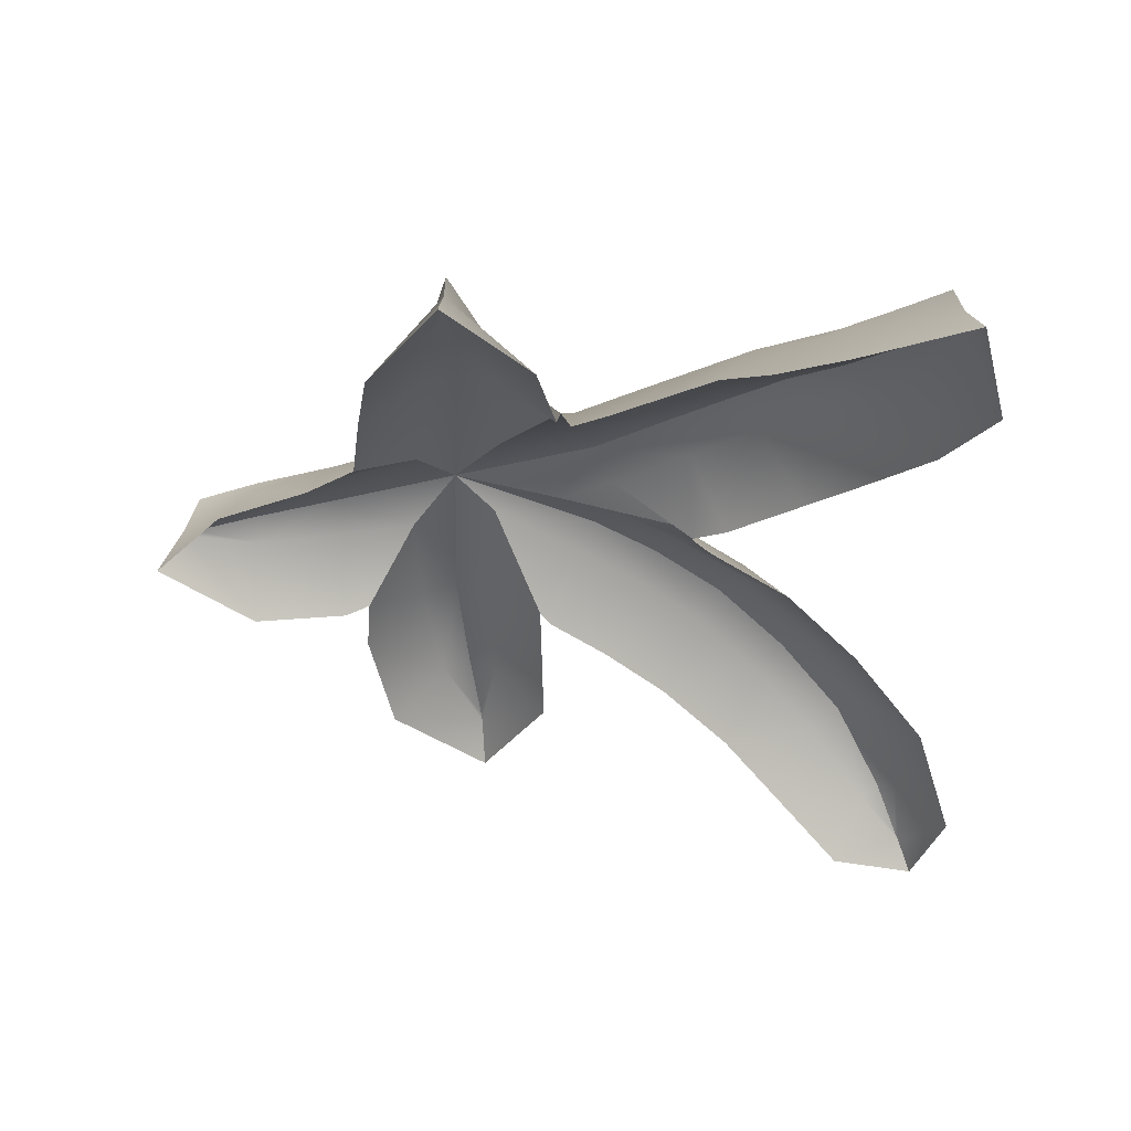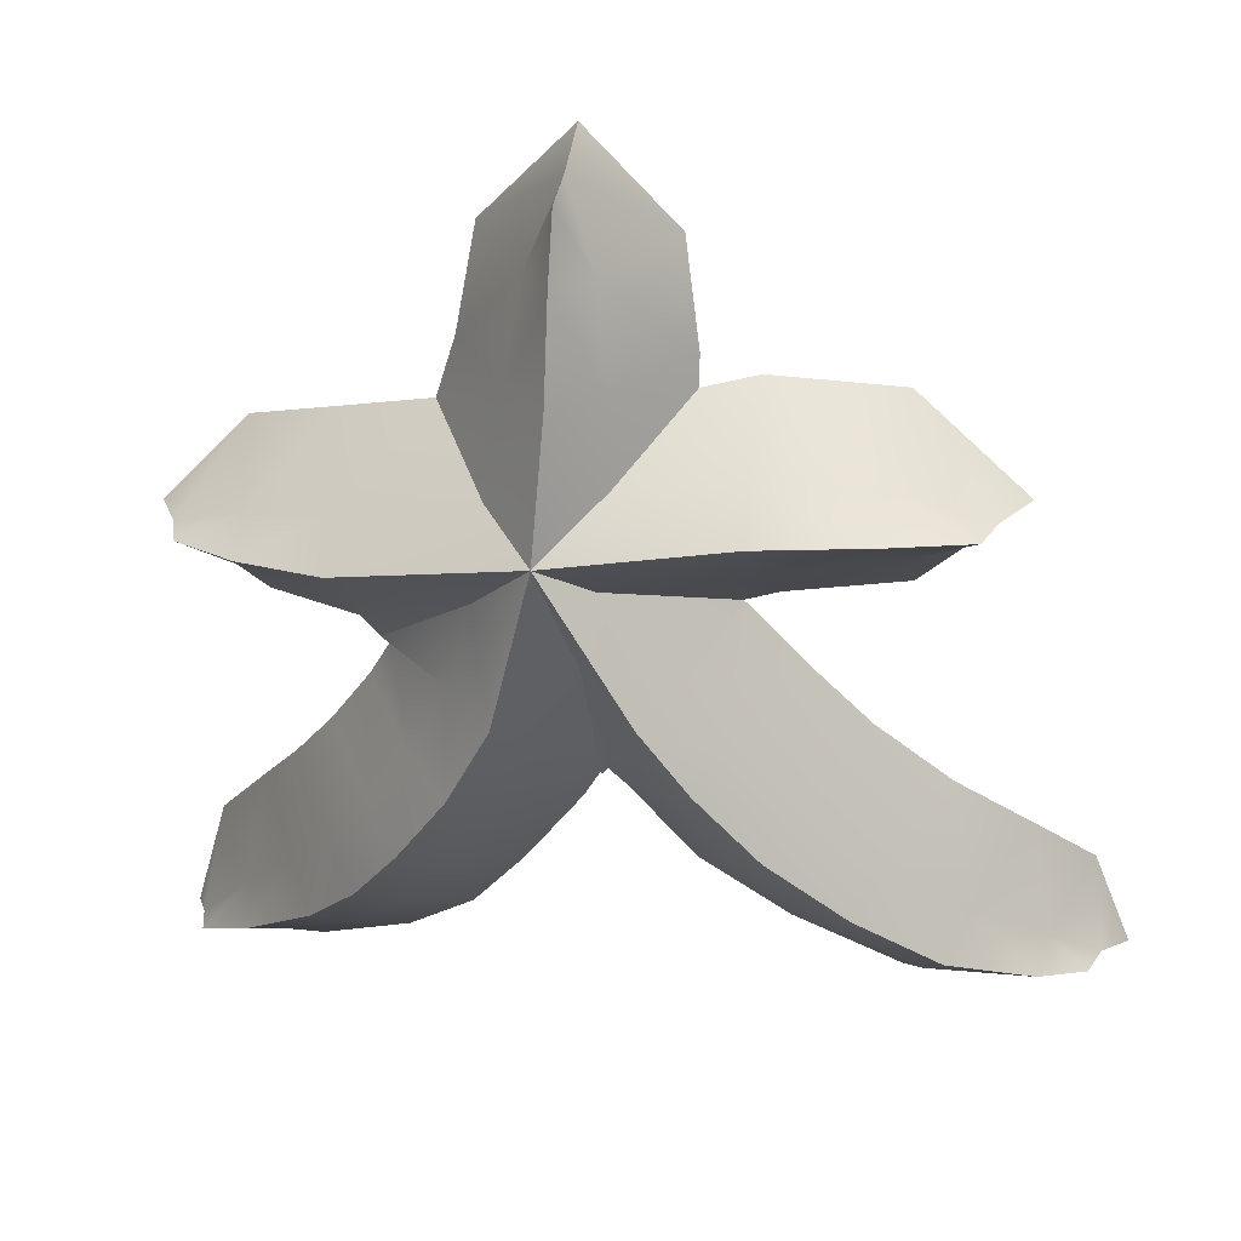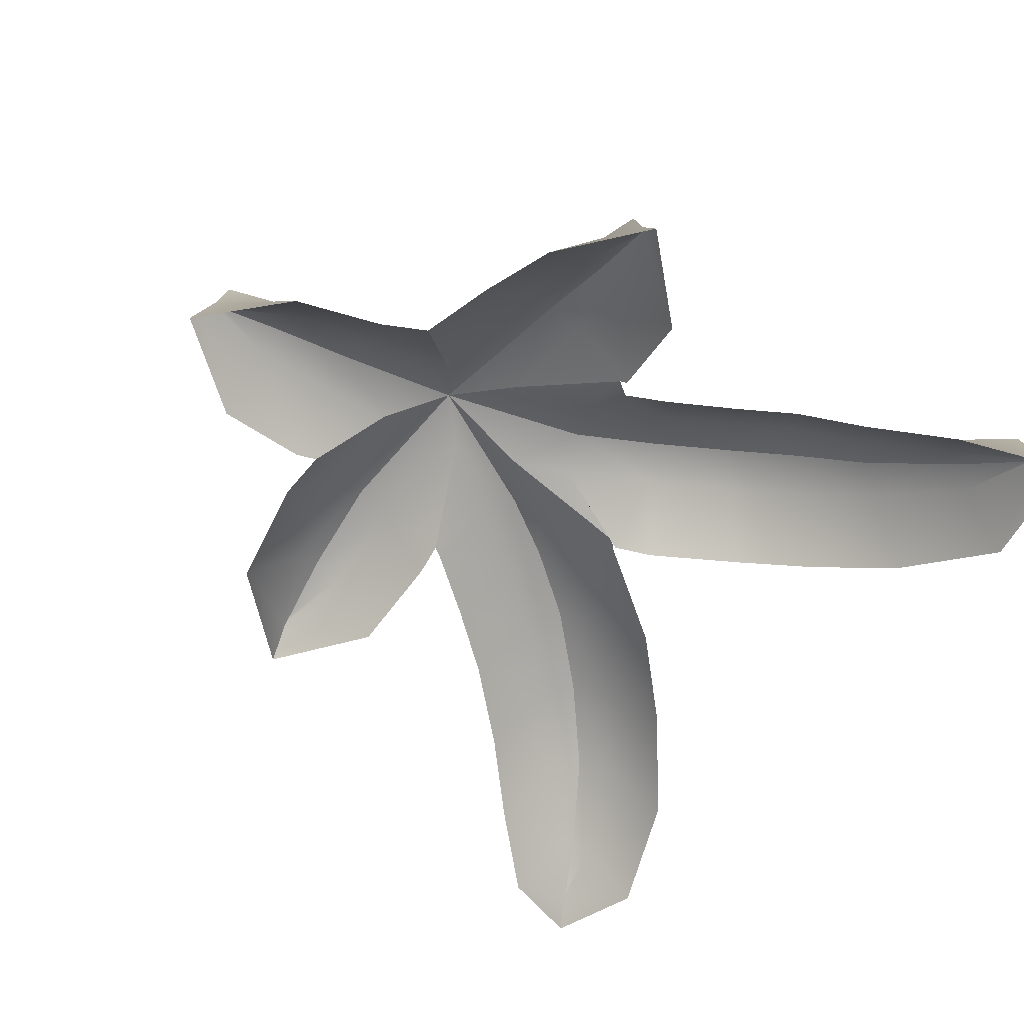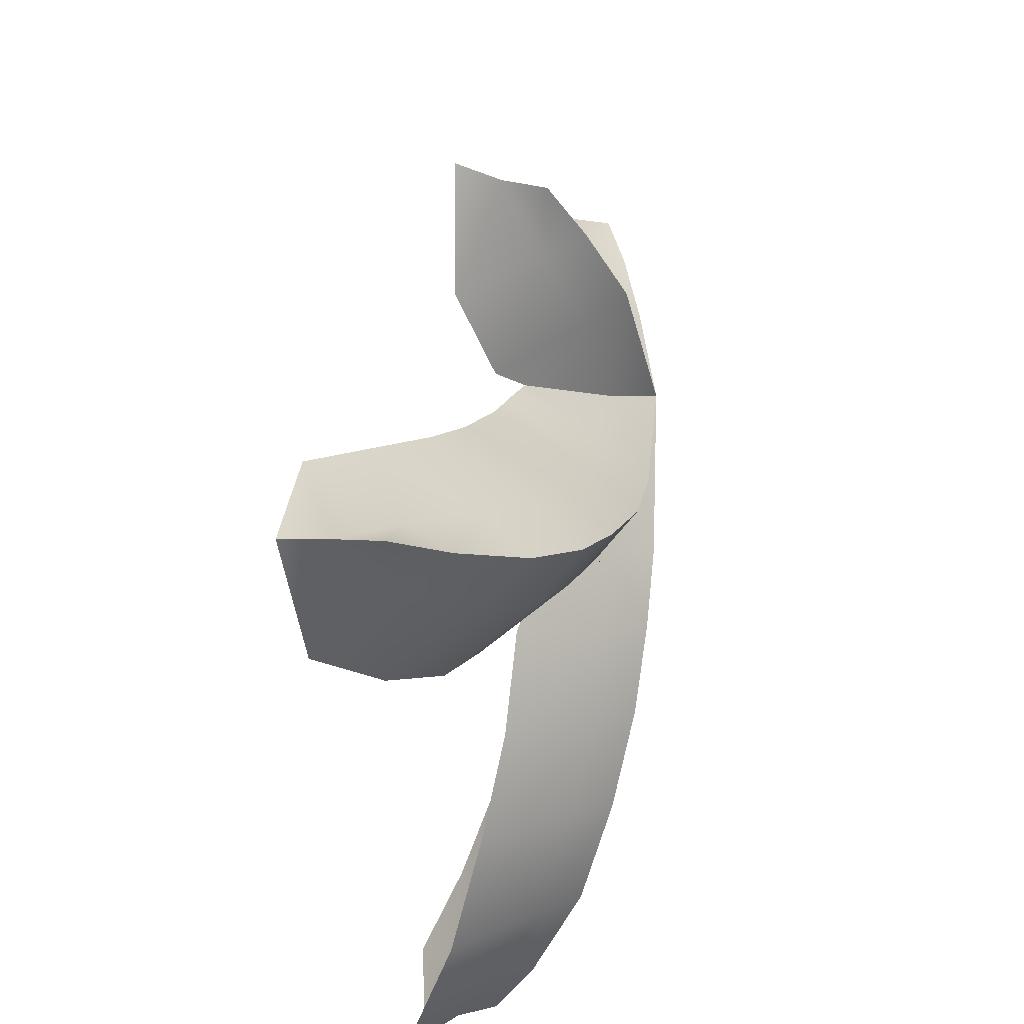
<metadata>
{"format":"obj","ext":"obj","renderer":"f3d","projection":"perspective","resolution":1024,"background":"white","views":[{"elev":-40.4,"azim":-82.9,"up":"+Z"},{"elev":26.4,"azim":10.5,"up":"+Y"},{"elev":-55.1,"azim":-121.3,"up":"+Z"},{"elev":-41.9,"azim":-86.1,"up":"+Y"}]}
</metadata>
<code>
g mesh_fire_blast_stencil
v 0.2179 0.5333 -0.3268
v 0.02894 0.6813 -0.1689
v 0.02781 0.7366 -0.3004
v 0.09074 0.5068 -0.1329
v 0.02688 0.6537 -0.07484
v 0.2515 0.3117 -0.3025
v 0.02396 0.5068 -0.03883
v 0.1188 0.3002 -0.1009
v 0.2547 0.2548 -0.2748
v 0.02167 0.3002 -0.006871
v 0.1293 0.1259 -0.08075
v 0.0001334 0.001858 0.02247
v -0.1691 0.5355 -0.3265
v 0.02781 0.7366 -0.3004
v 0.02894 0.6813 -0.1689
v -0.04278 0.5068 -0.1329
v 0.02688 0.6537 -0.07484
v -0.2066 0.3174 -0.3007
v 0.02396 0.5068 -0.03883
v -0.0754 0.3002 -0.1009
v -0.2413 0.1983 -0.2775
v 0.02167 0.3002 -0.006871
v -0.1099 0.07866 -0.08443
v 0.0001334 0.001858 0.02247
v -0.8416 -0.9549 -0.654
v -0.879 -1.184 -0.5844
v -0.9205 -1.215 -0.6766
v -0.7448 -1.035 -0.4738
v -0.8515 -1.17 -0.4903
v -0.7026 -0.7954 -0.5401
v -0.7098 -1.083 -0.3797
v -0.5938 -0.8824 -0.3397
v -0.6026 -0.678 -0.4423
v -0.531 -0.9494 -0.2456
v -0.4876 -0.7576 -0.2431
v -0.5047 -0.5595 -0.3827
v -0.4078 -0.826 -0.1491
v -0.3869 -0.6354 -0.184
v -0.4042 -0.4191 -0.328
v -0.3018 -0.6946 -0.08994
v -0.2797 -0.4838 -0.1292
v -0.3511 -0.3282 -0.2997
v -0.1863 -0.5313 -0.03515
v -0.1916 -0.3164 -0.101
v -0.3638 -0.3056 -0.2671
v -0.08918 -0.3515 -0.006904
v -0.1374 -0.1276 -0.08457
v 0.0001334 0.001858 0.02247
v -0.6283 -1.255 -0.6534
v -0.9205 -1.215 -0.6766
v -0.879 -1.184 -0.5844
v -0.671 -1.137 -0.4738
v -0.8515 -1.17 -0.4903
v -0.4003 -1.135 -0.5401
v -0.7098 -1.083 -0.3797
v -0.4739 -1.016 -0.3397
v -0.531 -0.9494 -0.2456
v -0.4078 -0.826 -0.1491
v -0.2344 -0.9979 -0.4421
v -0.3279 -0.8944 -0.2431
v -0.3018 -0.6946 -0.08994
v -0.2166 -0.7538 -0.184
v -0.1083 -0.8423 -0.3829
v -0.1863 -0.5313 -0.03515
v -0.09286 -0.5789 -0.1292
v 0.02572 -0.6531 -0.3282
v 0.07083 -0.5701 -0.2993
v -0.08918 -0.3515 -0.006904
v 0.01324 -0.3866 -0.101
v 0.07531 -0.5645 -0.2627
v 0.06681 -0.2465 -0.08782
v 0.0001334 0.001858 0.02247
v -0.6448 0.08792 -0.3976
v -0.7759 -0.1037 -0.2885
v -0.8277 -0.103 -0.3833
v -0.6055 -0.03598 -0.2119
v -0.7456 -0.1007 -0.1944
v -0.4455 0.1456 -0.3291
v -0.6026 -0.09625 -0.1179
v -0.4132 0.00823 -0.1311
v -0.2413 0.1983 -0.2775
v -0.4056 -0.07547 -0.03697
v -0.1099 0.07866 -0.08443
v 0.0001334 0.001858 0.02247
v -0.6233 -0.2851 -0.3979
v -0.8277 -0.103 -0.3833
v -0.7759 -0.1037 -0.2885
v -0.5999 -0.1565 -0.2119
v -0.7456 -0.1007 -0.1944
v -0.3984 -0.3007 -0.3287
v -0.6026 -0.09625 -0.1179
v -0.398 -0.1591 -0.1311
v -0.3638 -0.3056 -0.2671
v -0.4056 -0.07547 -0.03697
v -0.1374 -0.1276 -0.08457
v 0.0001334 0.001858 0.02247
v 0.6582 -0.1323 -0.3428
v 0.8154 0.05516 -0.2163
v 0.8725 0.0543 -0.3352
v 0.6291 -0.007369 -0.152
v 0.7901 0.05516 -0.1222
v 0.4119 -0.1584 -0.304
v 0.6235 0.06186 -0.05788
v 0.3915 -0.02649 -0.1023
v 0.3453 -0.1641 -0.267
v 0.3811 0.05908 -0.008232
v 0.09947 -0.08214 -0.08224
v 0.0001334 0.001858 0.02247
v 0.6389 0.2564 -0.3435
v 0.8725 0.0543 -0.3352
v 0.8154 0.05516 -0.2163
v 0.6179 0.1311 -0.152
v 0.7901 0.05516 -0.1222
v 0.3667 0.278 -0.3048
v 0.6235 0.06186 -0.05788
v 0.3707 0.1446 -0.1023
v 0.2547 0.2548 -0.2748
v 0.3811 0.05908 -0.008232
v 0.1293 0.1259 -0.08075
v 0.0001334 0.001858 0.02247
v 0.1883 -0.3214 -0.0006312
v 0.06681 -0.2465 -0.08782
v 0.0001334 0.001858 0.02247
v 0.1231 -0.3743 -0.09469
v 0.07531 -0.5645 -0.2627
v 0.2896 -0.4632 -0.0242
v 0.08055 -0.5695 -0.2955
v 0.2203 -0.5212 -0.1183
v 0.1106 -0.6108 -0.3171
v 0.2549 -0.7875 -0.353
v 0.4194 -0.6141 -0.06143
v 0.3524 -0.681 -0.1555
v 0.437 -0.9414 -0.4177
v 0.521 -0.8283 -0.2188
v 0.585 -0.7617 -0.1247
v 0.7153 -0.9644 -0.303
v 0.7628 -0.8925 -0.2089
v 0.6638 -1.089 -0.505
v 0.9414 -0.9798 -0.3355
v 0.9237 -1.023 -0.4296
v 1.041 -1.016 -0.4302
v 0.9128 -1.142 -0.6116
v 1.066 -1.023 -0.5243
v 1.119 -1.045 -0.6084
v 0.1883 -0.3214 -0.0006312
v 0.0001334 0.001858 0.02247
v 0.09947 -0.08214 -0.08224
v 0.2536 -0.2685 -0.09469
v 0.3453 -0.1641 -0.267
v 0.3555 -0.1883 -0.296
v 0.4692 -0.3163 -0.3172
v 0.3588 -0.4051 -0.1183
v 0.2896 -0.4632 -0.0242
v 0.5931 -0.4499 -0.353
v 0.4864 -0.5472 -0.1555
v 0.4194 -0.6141 -0.06143
v 0.585 -0.7617 -0.1247
v 0.7504 -0.5964 -0.4175
v 0.6489 -0.6952 -0.2188
v 0.7628 -0.8925 -0.2089
v 0.8104 -0.8207 -0.303
v 0.9021 -0.7214 -0.5052
v 0.9414 -0.9798 -0.3355
v 0.959 -0.9399 -0.4296
v 1.041 -1.016 -0.4302
v 1.038 -0.851 -0.6119
v 1.066 -1.023 -0.5243
v 1.119 -1.045 -0.6084
v 0.2179 0.5333 -0.3268
v 0.02781 0.7366 -0.3004
v 0.02894 0.6813 -0.1885
v 0.09074 0.5068 -0.1796
v 0.02688 0.6537 -0.1798
v 0.02396 0.5068 -0.1527
v 0.2515 0.3117 -0.3025
v 0.02167 0.3002 -0.1207
v 0.1188 0.3002 -0.1476
v 0.2547 0.2548 -0.2748
v 0.1293 0.1259 -0.1274
v 0.0001334 0.001858 -0.09144
v 0.02894 0.6813 -0.1885
v 0.02781 0.7366 -0.3004
v -0.1691 0.5355 -0.3265
v -0.04278 0.5068 -0.1796
v 0.02688 0.6537 -0.1798
v 0.02396 0.5068 -0.1527
v -0.2066 0.3174 -0.3007
v 0.02167 0.3002 -0.1207
v -0.0754 0.3002 -0.1476
v -0.2413 0.1983 -0.2775
v -0.1099 0.07866 -0.1311
v 0.0001334 0.001858 -0.09144
v -0.8416 -0.9549 -0.654
v -0.9205 -1.215 -0.6766
v -0.879 -1.184 -0.604
v -0.7448 -1.035 -0.5205
v -0.8515 -1.17 -0.5952
v -0.7098 -1.083 -0.4936
v -0.7026 -0.7954 -0.5401
v -0.531 -0.9494 -0.3595
v -0.5938 -0.8824 -0.3864
v -0.6026 -0.678 -0.4423
v -0.4078 -0.826 -0.263
v -0.4876 -0.7576 -0.2898
v -0.3869 -0.6354 -0.2307
v -0.5047 -0.5595 -0.3827
v -0.3018 -0.6946 -0.2038
v -0.2797 -0.4838 -0.1759
v -0.4042 -0.4191 -0.328
v -0.1863 -0.5313 -0.1491
v -0.3511 -0.3282 -0.2997
v -0.1916 -0.3164 -0.1477
v -0.3638 -0.3056 -0.2671
v -0.08918 -0.3515 -0.1208
v -0.1374 -0.1276 -0.1313
v 0.0001334 0.001858 -0.09144
v -0.879 -1.184 -0.604
v -0.9205 -1.215 -0.6766
v -0.6283 -1.255 -0.6534
v -0.671 -1.137 -0.5205
v -0.8515 -1.17 -0.5952
v -0.7098 -1.083 -0.4936
v -0.4003 -1.135 -0.5401
v -0.531 -0.9494 -0.3595
v -0.4739 -1.016 -0.3864
v -0.2344 -0.9979 -0.4421
v -0.4078 -0.826 -0.263
v -0.3279 -0.8944 -0.2898
v -0.1083 -0.8423 -0.3829
v -0.3018 -0.6946 -0.2038
v -0.2166 -0.7538 -0.2307
v 0.02572 -0.6531 -0.3282
v -0.1863 -0.5313 -0.1491
v -0.09286 -0.5789 -0.1759
v 0.07083 -0.5701 -0.2993
v -0.08918 -0.3515 -0.1208
v 0.01324 -0.3866 -0.1477
v 0.07531 -0.5645 -0.2627
v 0.06681 -0.2465 -0.1345
v 0.0001334 0.001858 -0.09144
v -0.6448 0.08792 -0.3976
v -0.8277 -0.103 -0.3833
v -0.7759 -0.1037 -0.3082
v -0.6055 -0.03598 -0.2586
v -0.7456 -0.1007 -0.2994
v -0.6026 -0.09625 -0.2317
v -0.4455 0.1456 -0.3291
v -0.4056 -0.07547 -0.1509
v -0.4132 0.00823 -0.1778
v -0.2413 0.1983 -0.2775
v -0.1099 0.07866 -0.1311
v 0.0001334 0.001858 -0.09144
v -0.7759 -0.1037 -0.3082
v -0.8277 -0.103 -0.3833
v -0.6233 -0.2851 -0.3979
v -0.5999 -0.1565 -0.2586
v -0.7456 -0.1007 -0.2994
v -0.6026 -0.09625 -0.2317
v -0.3984 -0.3007 -0.3287
v -0.4056 -0.07547 -0.1509
v -0.398 -0.1591 -0.1778
v -0.3638 -0.3056 -0.2671
v -0.1374 -0.1276 -0.1313
v 0.0001334 0.001858 -0.09144
v 0.6582 -0.1323 -0.3428
v 0.8725 0.0543 -0.3352
v 0.8154 0.05516 -0.236
v 0.6291 -0.007369 -0.1987
v 0.7901 0.05516 -0.2272
v 0.4119 -0.1584 -0.304
v 0.6235 0.06186 -0.1718
v 0.3915 -0.02649 -0.149
v 0.3453 -0.1641 -0.267
v 0.3811 0.05908 -0.1221
v 0.09947 -0.08214 -0.1289
v 0.0001334 0.001858 -0.09144
v 0.8154 0.05516 -0.236
v 0.8725 0.0543 -0.3352
v 0.6389 0.2564 -0.3435
v 0.6179 0.1311 -0.1987
v 0.7901 0.05516 -0.2272
v 0.6235 0.06186 -0.1718
v 0.3667 0.278 -0.3048
v 0.3811 0.05908 -0.1221
v 0.3707 0.1446 -0.149
v 0.2547 0.2548 -0.2748
v 0.1293 0.1259 -0.1274
v 0.0001334 0.001858 -0.09144
v 0.1883 -0.3214 -0.1145
v 0.0001334 0.001858 -0.09144
v 0.06681 -0.2465 -0.1345
v 0.1231 -0.3743 -0.1414
v 0.07531 -0.5645 -0.2627
v 0.2896 -0.4632 -0.1381
v 0.08055 -0.5695 -0.2955
v 0.2203 -0.5212 -0.1649
v 0.1106 -0.6108 -0.3171
v 0.4194 -0.6141 -0.1753
v 0.3524 -0.681 -0.2022
v 0.2549 -0.7875 -0.353
v 0.521 -0.8283 -0.2654
v 0.437 -0.9414 -0.4177
v 0.585 -0.7617 -0.2386
v 0.6638 -1.089 -0.505
v 0.7153 -0.9644 -0.3497
v 0.7628 -0.8925 -0.3228
v 0.9237 -1.023 -0.4763
v 0.9414 -0.9798 -0.4494
v 1.041 -1.016 -0.5351
v 0.9128 -1.142 -0.6116
v 1.066 -1.023 -0.5439
v 1.119 -1.045 -0.6084
v 0.09947 -0.08214 -0.1289
v 0.0001334 0.001858 -0.09144
v 0.1883 -0.3214 -0.1145
v 0.2536 -0.2685 -0.1414
v 0.3453 -0.1641 -0.267
v 0.3555 -0.1883 -0.296
v 0.3588 -0.4051 -0.1649
v 0.2896 -0.4632 -0.1381
v 0.4692 -0.3163 -0.3172
v 0.4864 -0.5472 -0.2022
v 0.4194 -0.6141 -0.1753
v 0.5931 -0.4499 -0.353
v 0.585 -0.7617 -0.2386
v 0.6489 -0.6952 -0.2654
v 0.7504 -0.5964 -0.4175
v 0.7628 -0.8925 -0.3228
v 0.8104 -0.8207 -0.3497
v 0.9021 -0.7214 -0.5052
v 0.959 -0.9399 -0.4763
v 0.9414 -0.9798 -0.4494
v 1.041 -1.016 -0.5351
v 1.038 -0.851 -0.6119
v 1.066 -1.023 -0.5439
v 1.119 -1.045 -0.6084
g mesh_fire_blast_stencil_0
f 3 2 1
f 4 1 2
f 2 5 4
f 6 1 4
f 7 4 5
f 8 6 4
f 8 4 7
f 9 6 8
f 10 8 7
f 9 8 11
f 11 8 10
f 12 11 10
f 15 14 13
f 13 16 15
f 17 15 16
f 16 13 18
f 16 19 17
f 18 20 16
f 20 19 16
f 20 18 21
f 19 20 22
f 21 23 20
f 22 20 23
f 22 23 24
f 27 26 25
f 26 28 25
f 28 26 29
f 30 25 28
f 29 31 28
f 28 32 30
f 32 28 31
f 33 30 32
f 31 34 32
f 32 35 33
f 35 32 34
f 36 33 35
f 34 37 35
f 35 38 36
f 38 35 37
f 39 36 38
f 37 40 38
f 38 41 39
f 41 38 40
f 42 39 41
f 40 43 41
f 44 42 41
f 44 41 43
f 44 45 42
f 46 44 43
f 45 44 47
f 47 44 46
f 46 48 47
f 51 50 49
f 49 52 51
f 53 51 52
f 52 49 54
f 52 55 53
f 54 56 52
f 55 52 56
f 56 57 55
f 58 57 56
f 56 54 59
f 56 60 58
f 59 60 56
f 61 58 60
f 59 62 60
f 60 62 61
f 63 62 59
f 64 61 62
f 63 65 62
f 65 64 62
f 66 65 63
f 65 66 67
f 68 64 65
f 67 69 65
f 65 69 68
f 69 67 70
f 70 71 69
f 68 69 71
f 71 72 68
f 75 74 73
f 76 73 74
f 74 77 76
f 73 76 78
f 79 76 77
f 80 78 76
f 80 76 79
f 81 78 80
f 82 80 79
f 83 81 80
f 83 80 82
f 84 83 82
f 87 86 85
f 85 88 87
f 89 87 88
f 88 85 90
f 88 91 89
f 90 92 88
f 92 91 88
f 92 90 93
f 91 92 94
f 93 95 92
f 95 94 92
f 94 95 96
f 99 98 97
f 100 97 98
f 100 98 101
f 102 97 100
f 101 103 100
f 104 102 100
f 104 100 103
f 105 102 104
f 103 106 104
f 105 104 107
f 107 104 106
f 106 108 107
f 111 110 109
f 109 112 111
f 113 111 112
f 112 109 114
f 112 115 113
f 114 116 112
f 115 112 116
f 116 114 117
f 116 118 115
f 117 119 116
f 118 116 119
f 119 120 118
f 123 122 121
f 124 121 122
f 125 124 122
f 126 121 124
f 125 127 124
f 124 128 126
f 128 124 127
f 128 127 129
f 128 129 130
f 131 126 128
f 130 132 128
f 128 132 131
f 132 130 133
f 131 132 134
f 133 134 132
f 134 135 131
f 136 134 133
f 134 136 135
f 135 136 137
f 133 138 136
f 139 137 136
f 140 136 138
f 136 140 139
f 141 139 140
f 138 142 140
f 140 143 141
f 140 142 143
f 144 143 142
f 147 146 145
f 145 148 147
f 149 147 148
f 148 150 149
f 150 148 151
f 152 148 145
f 151 148 152
f 153 152 145
f 151 152 154
f 152 153 155
f 154 152 155
f 156 155 153
f 155 156 157
f 154 155 158
f 157 159 155
f 158 155 159
f 159 157 160
f 158 159 161
f 160 161 159
f 161 162 158
f 161 160 163
f 162 161 164
f 163 164 161
f 164 163 165
f 164 166 162
f 165 167 164
f 166 164 167
f 167 168 166
f 171 170 169
f 169 172 171
f 172 173 171
f 173 172 174
f 172 169 175
f 176 174 172
f 175 177 172
f 172 177 176
f 175 178 177
f 177 178 179
f 176 177 179
f 176 179 180
f 183 182 181
f 181 184 183
f 181 185 184
f 185 186 184
f 187 183 184
f 184 186 188
f 184 189 187
f 188 189 184
f 190 187 189
f 189 191 190
f 191 189 188
f 188 192 191
f 195 194 193
f 193 196 195
f 196 197 195
f 196 198 197
f 193 199 196
f 198 196 200
f 201 196 199
f 201 200 196
f 199 202 201
f 200 201 203
f 204 201 202
f 204 203 201
f 205 204 202
f 203 204 205
f 202 206 205
f 205 207 203
f 208 205 206
f 207 205 208
f 206 209 208
f 208 210 207
f 208 209 211
f 212 210 208
f 211 212 208
f 212 211 213
f 214 210 212
f 215 212 213
f 214 212 215
f 215 216 214
f 219 218 217
f 217 220 219
f 217 221 220
f 221 222 220
f 223 219 220
f 220 222 224
f 220 225 223
f 220 224 225
f 226 223 225
f 225 224 227
f 225 228 226
f 227 228 225
f 229 226 228
f 228 227 230
f 228 231 229
f 230 231 228
f 232 229 231
f 231 230 233
f 231 234 232
f 233 234 231
f 235 232 234
f 234 233 236
f 234 237 235
f 236 237 234
f 238 235 237
f 237 239 238
f 239 237 236
f 239 236 240
f 243 242 241
f 241 244 243
f 244 245 243
f 244 246 245
f 244 241 247
f 248 246 244
f 247 249 244
f 244 249 248
f 249 247 250
f 249 250 251
f 248 249 251
f 248 251 252
f 255 254 253
f 253 256 255
f 253 257 256
f 257 258 256
f 259 255 256
f 256 258 260
f 256 261 259
f 260 261 256
f 262 259 261
f 261 263 262
f 261 260 263
f 264 263 260
f 267 266 265
f 265 268 267
f 268 269 267
f 268 265 270
f 268 271 269
f 270 272 268
f 271 268 272
f 270 273 272
f 272 274 271
f 275 272 273
f 274 272 275
f 275 276 274
f 279 278 277
f 277 280 279
f 277 281 280
f 281 282 280
f 283 279 280
f 280 282 284
f 280 285 283
f 284 285 280
f 286 283 285
f 285 287 286
f 287 285 284
f 284 288 287
f 291 290 289
f 289 292 291
f 291 292 293
f 292 289 294
f 295 293 292
f 294 296 292
f 296 295 292
f 296 297 295
f 296 294 298
f 297 296 299
f 298 299 296
f 299 300 297
f 301 299 298
f 300 299 301
f 301 302 300
f 298 303 301
f 304 302 301
f 301 303 305
f 301 305 304
f 306 305 303
f 304 305 307
f 305 306 307
f 308 307 306
f 307 308 309
f 307 310 304
f 307 309 311
f 310 307 311
f 311 312 310
f 315 314 313
f 313 316 315
f 316 313 317
f 317 318 316
f 319 315 316
f 319 316 318
f 320 315 319
f 318 321 319
f 322 320 319
f 322 319 321
f 323 320 322
f 321 324 322
f 325 323 322
f 326 322 324
f 322 326 325
f 324 327 326
f 328 325 326
f 329 326 327
f 326 329 328
f 327 330 329
f 331 328 329
f 331 329 330
f 331 332 328
f 333 332 331
f 330 334 331
f 335 333 331
f 335 331 334
f 334 336 335

</code>
